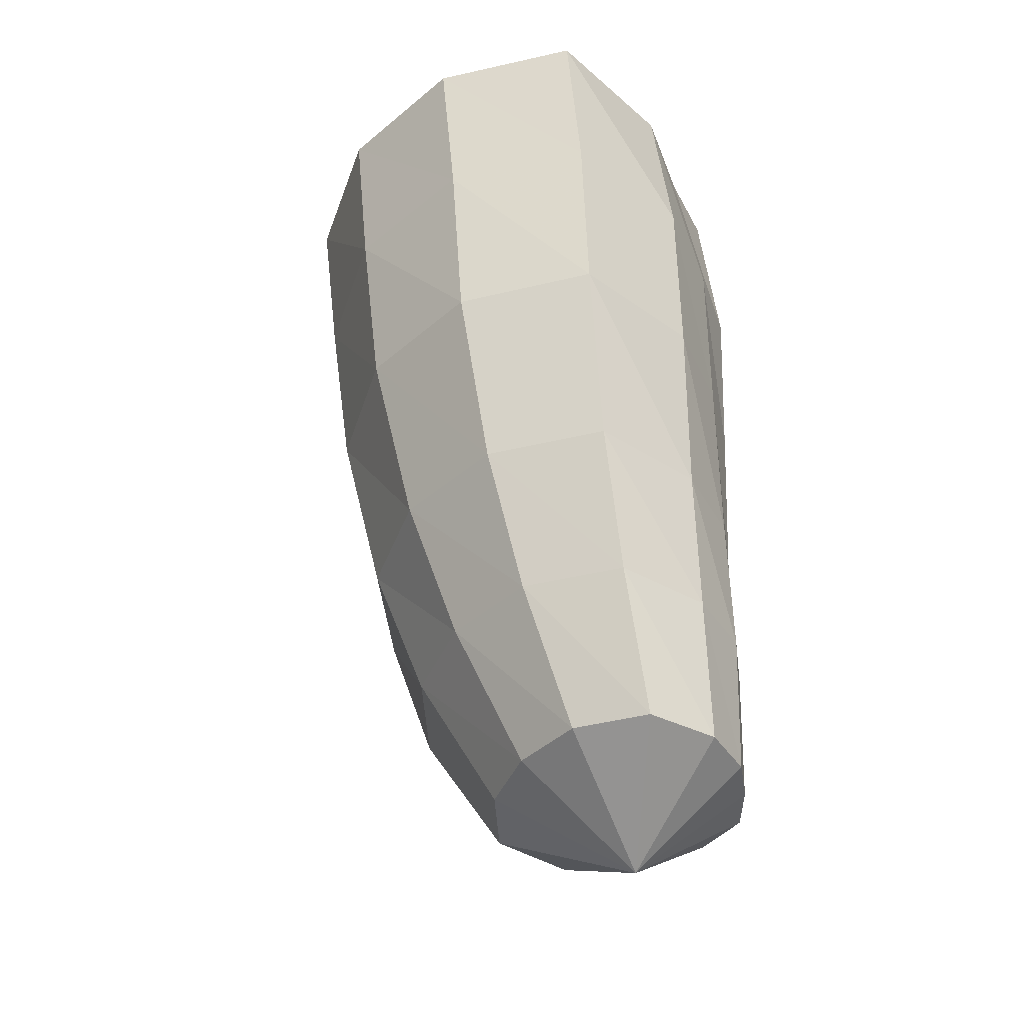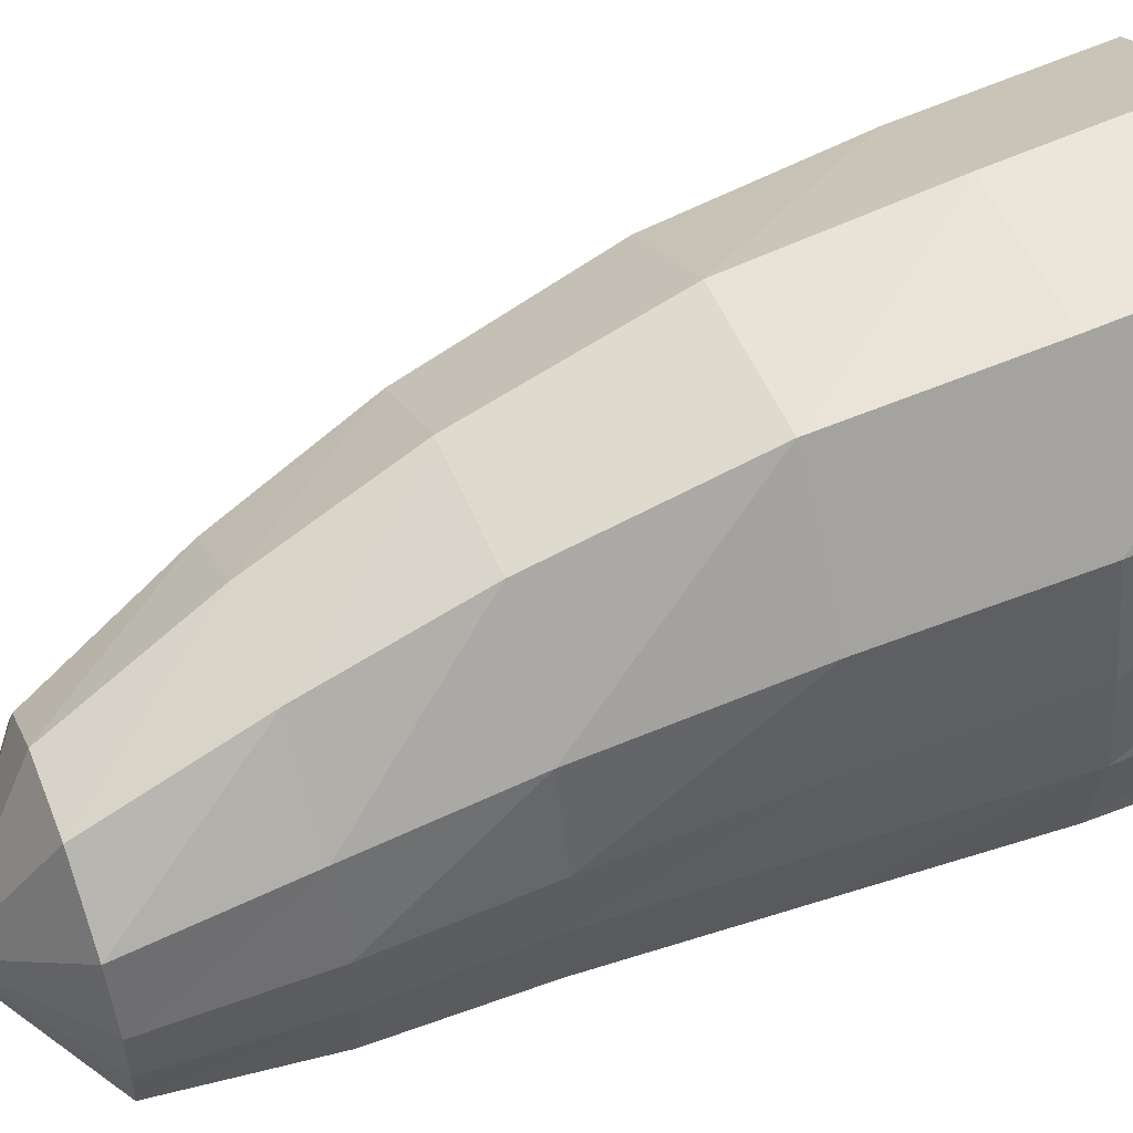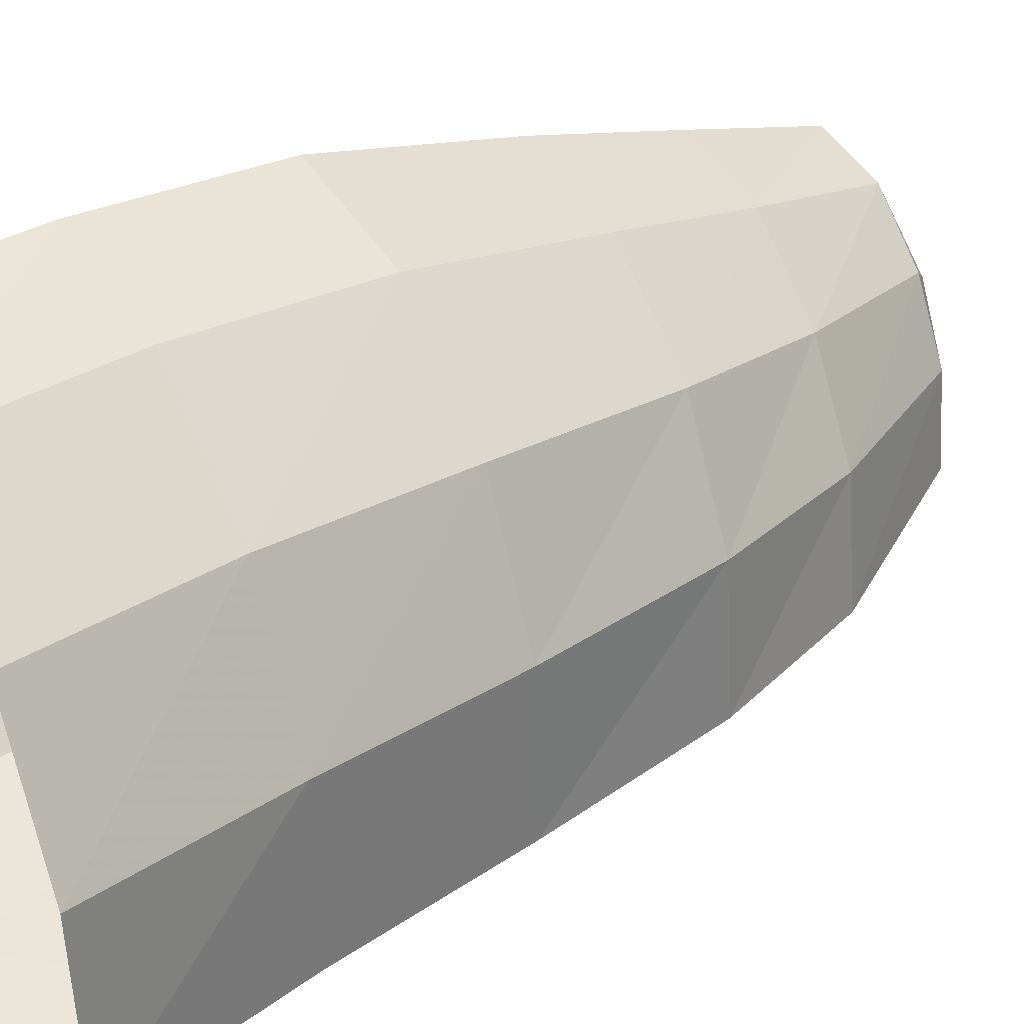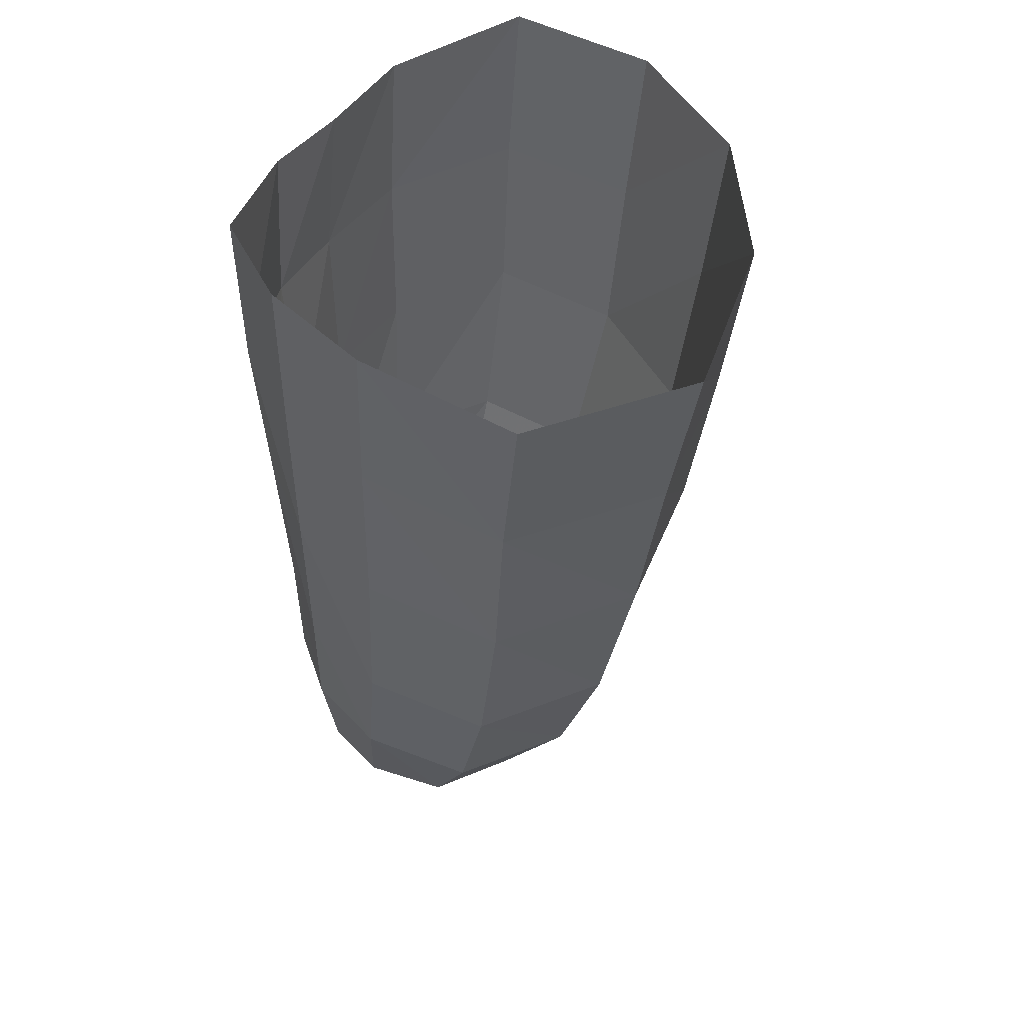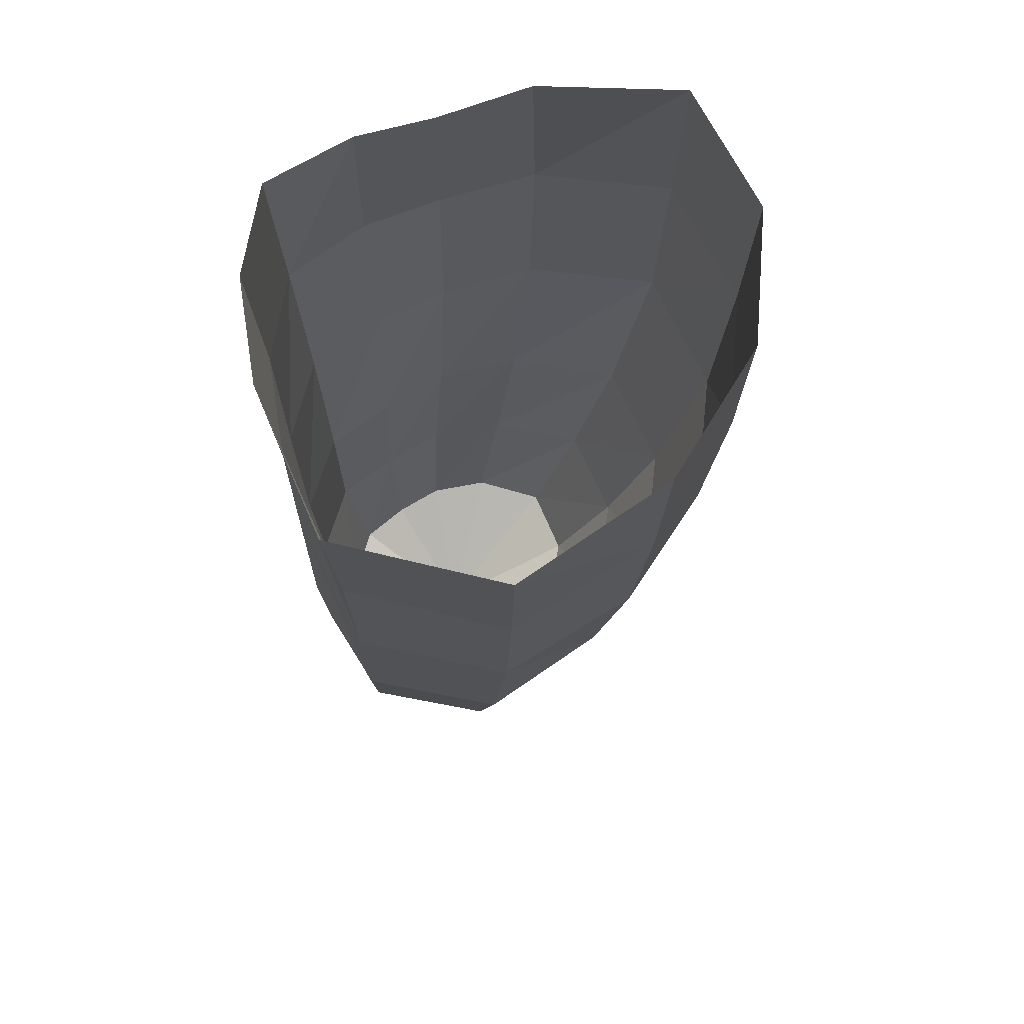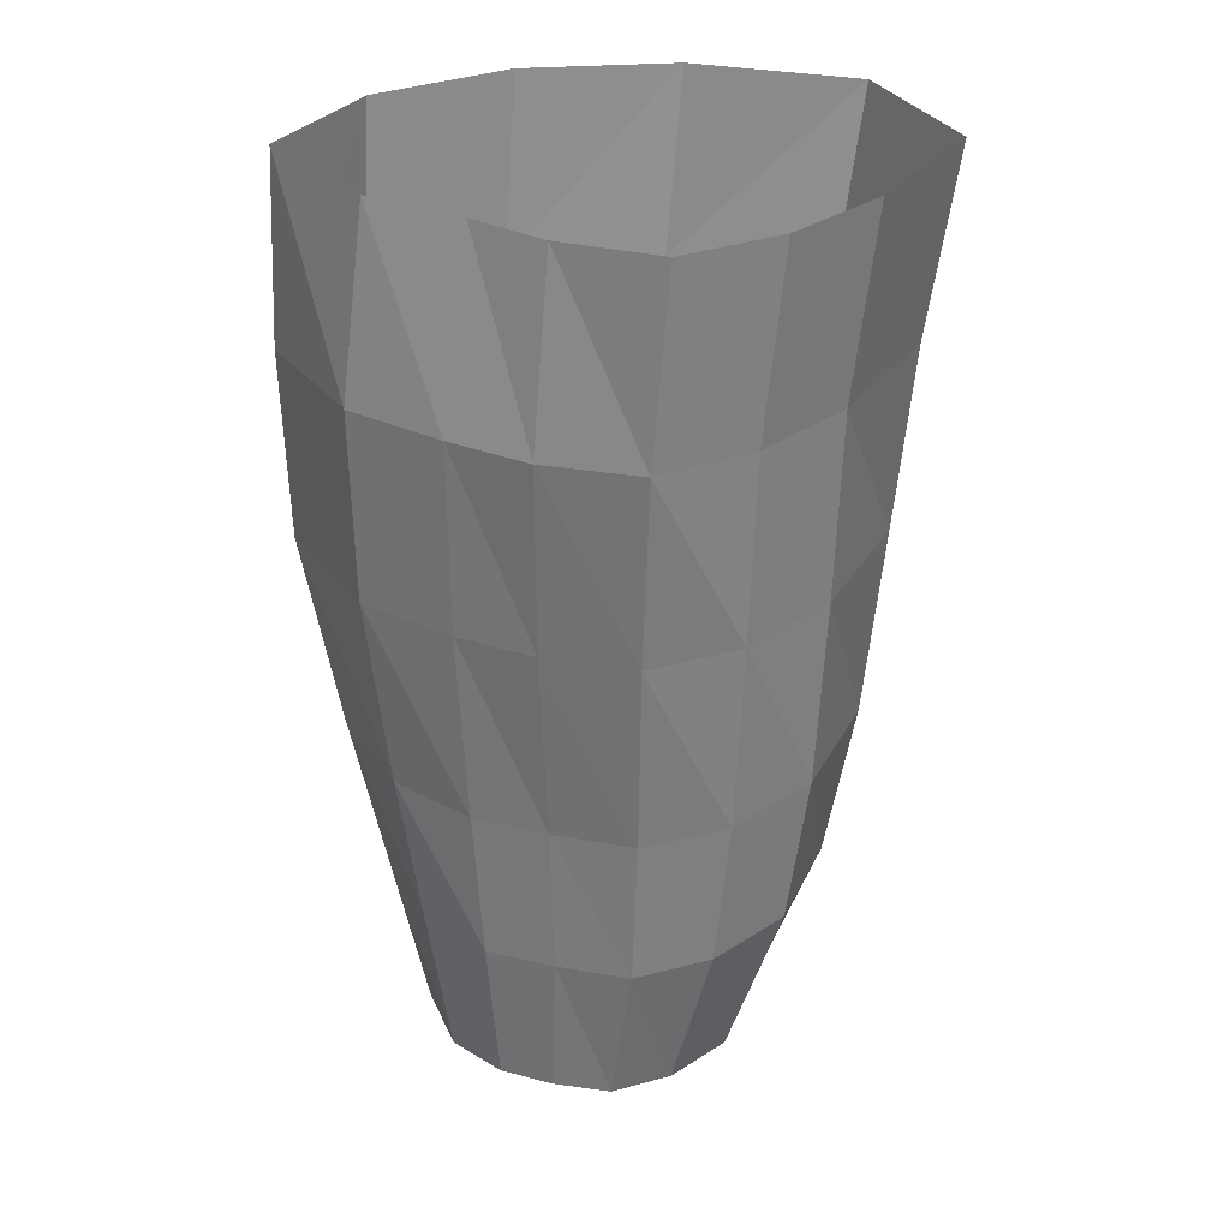
<metadata>
{"format":"obj","ext":"obj","renderer":"f3d","projection":"perspective","resolution":1024,"background":"white","views":[{"elev":-39.0,"azim":10.0,"up":"+Y"},{"elev":56.2,"azim":68.8,"up":"+Z"},{"elev":37.7,"azim":-120.5,"up":"+Z"},{"elev":49.9,"azim":-155.9,"up":"+Y"},{"elev":64.3,"azim":-120.9,"up":"+Y"},{"elev":29.6,"azim":112.0,"up":"+Y"}]}
</metadata>
<code>
v -0.4736 -0.2181 2.236
v -1.63 -0.2181 2.119
v -2.581 -0.2181 1.429
v -3.161 -0.2181 0.3586
v -3.279 -0.2181 -0.9847
v -2.319 -0.2181 -1.944
v -1.032 -0.2181 -1.764
v -0.1912 -0.2181 -1.433
v 0.4325 -0.2181 -0.9211
v 0.4549 -0.2181 -0.1465
v 0.2918 -0.2181 0.4613
v 0.1665 -0.2181 1.243
v -0.3735 -1.632 2.254
v -1.506 -1.632 2.143
v -2.443 -1.632 1.47
v -2.986 -1.632 0.4145
v -3.044 -1.632 -0.8673
v -2.133 -1.632 -1.777
v -0.9163 -1.632 -1.632
v -0.1049 -1.632 -1.317
v 0.4966 -1.632 -0.8224
v 0.5974 -1.632 -0.08604
v 0.5011 -1.632 0.5683
v 0.3177 -1.632 1.365
v -0.3452 -3.046 2.189
v -1.43 -3.046 2.055
v -2.3 -3.046 1.394
v -2.798 -3.046 0.3989
v -2.842 -3.046 -0.7959
v -2.016 -3.046 -1.67
v -0.8741 -3.046 -1.597
v -0.08131 -3.046 -1.276
v 0.458 -3.046 -0.7573
v 0.5425 -3.046 -0.0677
v 0.4985 -3.046 0.5572
v 0.3255 -3.046 1.332
v -0.3148 -4.461 1.86
v -1.257 -4.461 1.745
v -2.01 -4.461 1.169
v -2.478 -4.461 0.3119
v -2.57 -4.461 -0.7654
v -1.83 -4.461 -1.573
v -0.7911 -4.461 -1.549
v -0.05581 -4.461 -1.221
v 0.4089 -4.461 -0.7171
v 0.4793 -4.461 -0.1012
v 0.4965 -4.461 0.4764
v 0.299 -4.461 1.157
v -0.2412 -5.559 1.529
v -1.033 -5.559 1.428
v -1.657 -5.559 0.9385
v -2.081 -5.559 0.2281
v -2.207 -5.559 -0.7086
v -1.563 -5.559 -1.42
v -0.6547 -5.559 -1.431
v 0.002644 -5.559 -1.128
v 0.4195 -5.559 -0.6809
v 0.49 -5.559 -0.131
v 0.5112 -5.559 0.3921
v 0.3017 -5.559 0.9708
v -0.1282 -6.658 1.168
v -0.7222 -6.658 1.079
v -1.172 -6.658 0.6998
v -1.476 -6.658 0.1772
v -1.559 -6.658 -0.5024
v -1.102 -6.658 -1.029
v -0.4422 -6.658 -1.08
v 0.05858 -6.658 -0.8487
v 0.3801 -6.658 -0.511
v 0.458 -6.658 -0.09299
v 0.4672 -6.658 0.318
v 0.306 -6.658 0.7753
v -0.411 -7.318 0.01279
f 73 61 62
f 73 62 63
f 73 63 64
f 73 64 65
f 73 65 66
f 73 66 67
f 73 67 68
f 73 68 69
f 73 69 70
f 73 70 71
f 73 71 72
f 73 72 61
f 61 49 50
f 61 50 62
f 62 50 51
f 62 51 63
f 63 51 52
f 63 52 64
f 64 52 53
f 64 53 65
f 65 53 54
f 65 54 66
f 66 54 55
f 66 55 67
f 67 55 56
f 67 56 68
f 68 56 57
f 68 57 69
f 69 57 58
f 69 58 70
f 70 58 59
f 70 59 71
f 71 59 60
f 71 60 72
f 72 60 49
f 72 49 61
f 49 37 38
f 49 38 50
f 50 38 39
f 50 39 51
f 51 39 40
f 51 40 52
f 52 40 41
f 52 41 53
f 53 41 42
f 53 42 54
f 54 42 43
f 54 43 55
f 55 43 44
f 55 44 56
f 56 44 45
f 56 45 57
f 57 45 46
f 57 46 58
f 58 46 47
f 58 47 59
f 59 47 48
f 59 48 60
f 60 48 37
f 60 37 49
f 37 25 26
f 37 26 38
f 38 26 27
f 38 27 39
f 39 27 28
f 39 28 40
f 40 28 29
f 40 29 41
f 41 29 30
f 41 30 42
f 42 30 31
f 42 31 43
f 43 31 32
f 43 32 44
f 44 32 33
f 44 33 45
f 45 33 34
f 45 34 46
f 46 34 35
f 46 35 47
f 47 35 36
f 47 36 48
f 48 36 25
f 48 25 37
f 25 13 14
f 25 14 26
f 26 14 15
f 26 15 27
f 27 15 16
f 27 16 28
f 28 16 17
f 28 17 29
f 29 17 18
f 29 18 30
f 30 18 19
f 30 19 31
f 31 19 20
f 31 20 32
f 32 20 21
f 32 21 33
f 33 21 22
f 33 22 34
f 34 22 23
f 34 23 35
f 35 23 24
f 35 24 36
f 36 24 13
f 36 13 25
f 13 1 2
f 13 2 14
f 14 2 3
f 14 3 15
f 15 3 4
f 15 4 16
f 16 4 5
f 16 5 17
f 17 5 6
f 17 6 18
f 18 6 7
f 18 7 19
f 19 7 8
f 19 8 20
f 20 8 9
f 20 9 21
f 21 9 10
f 21 10 22
f 22 10 11
f 22 11 23
f 23 11 12
f 23 12 24
f 24 12 1
f 24 1 13

</code>
